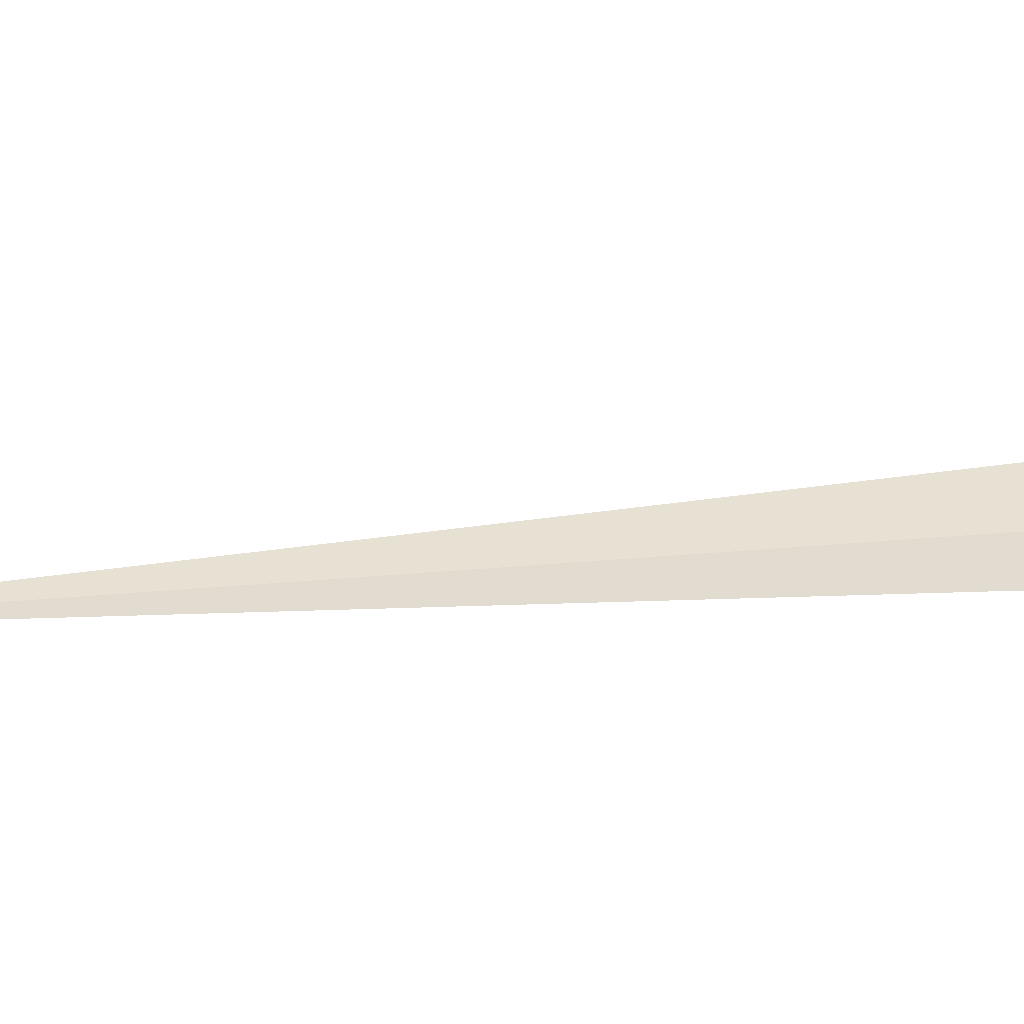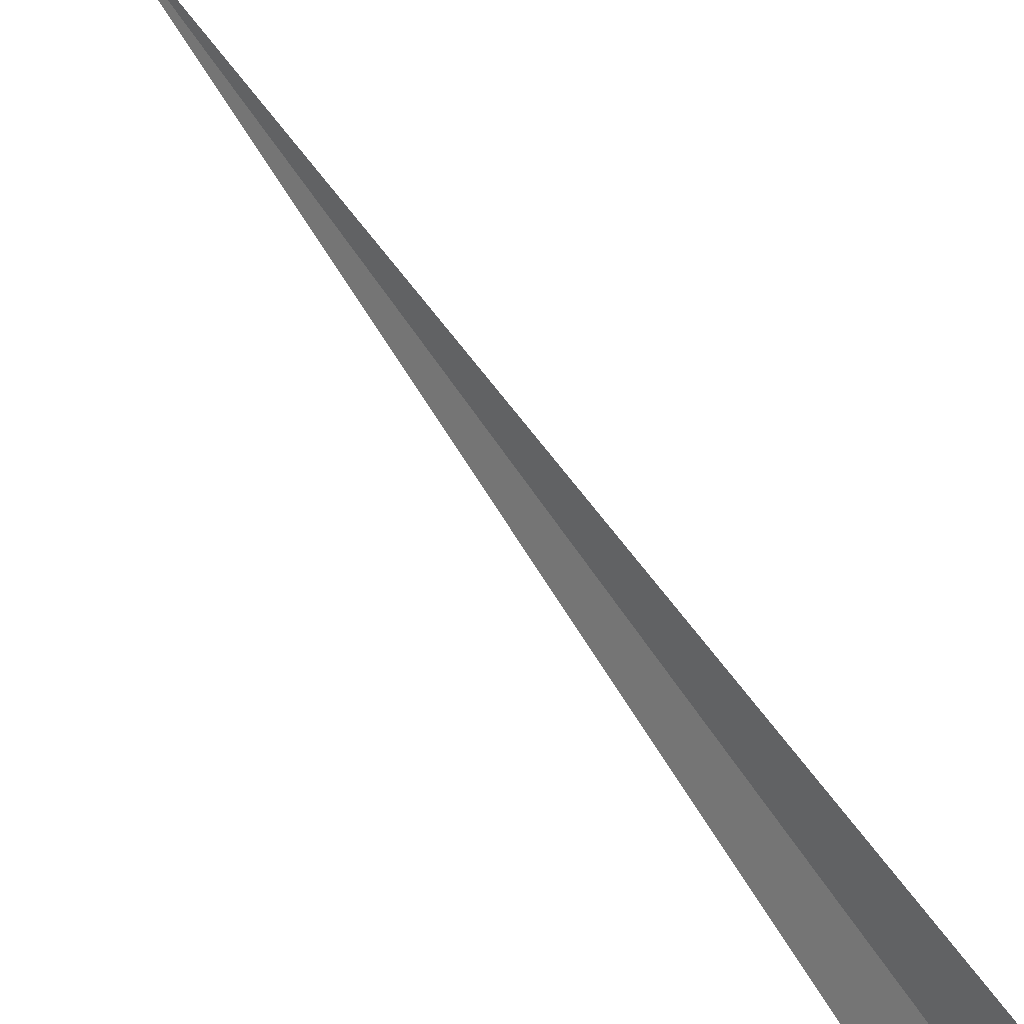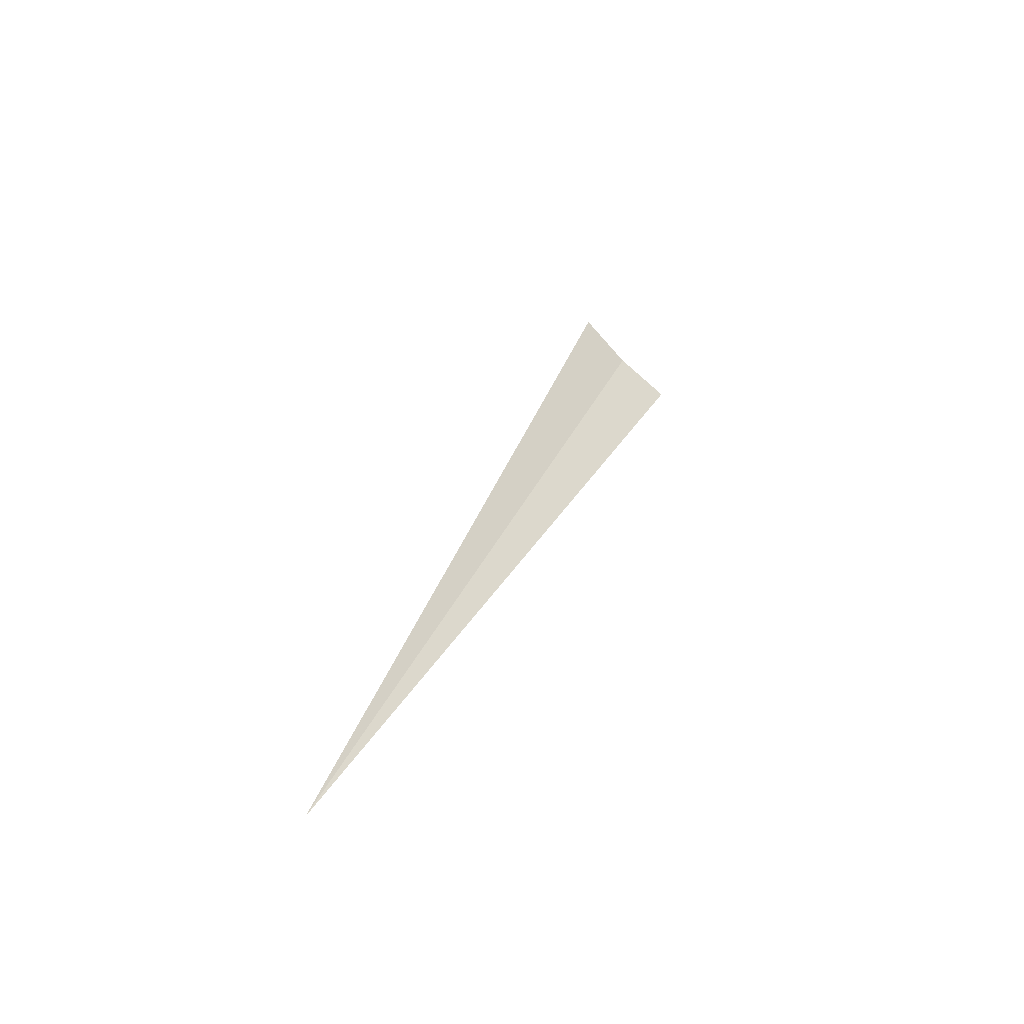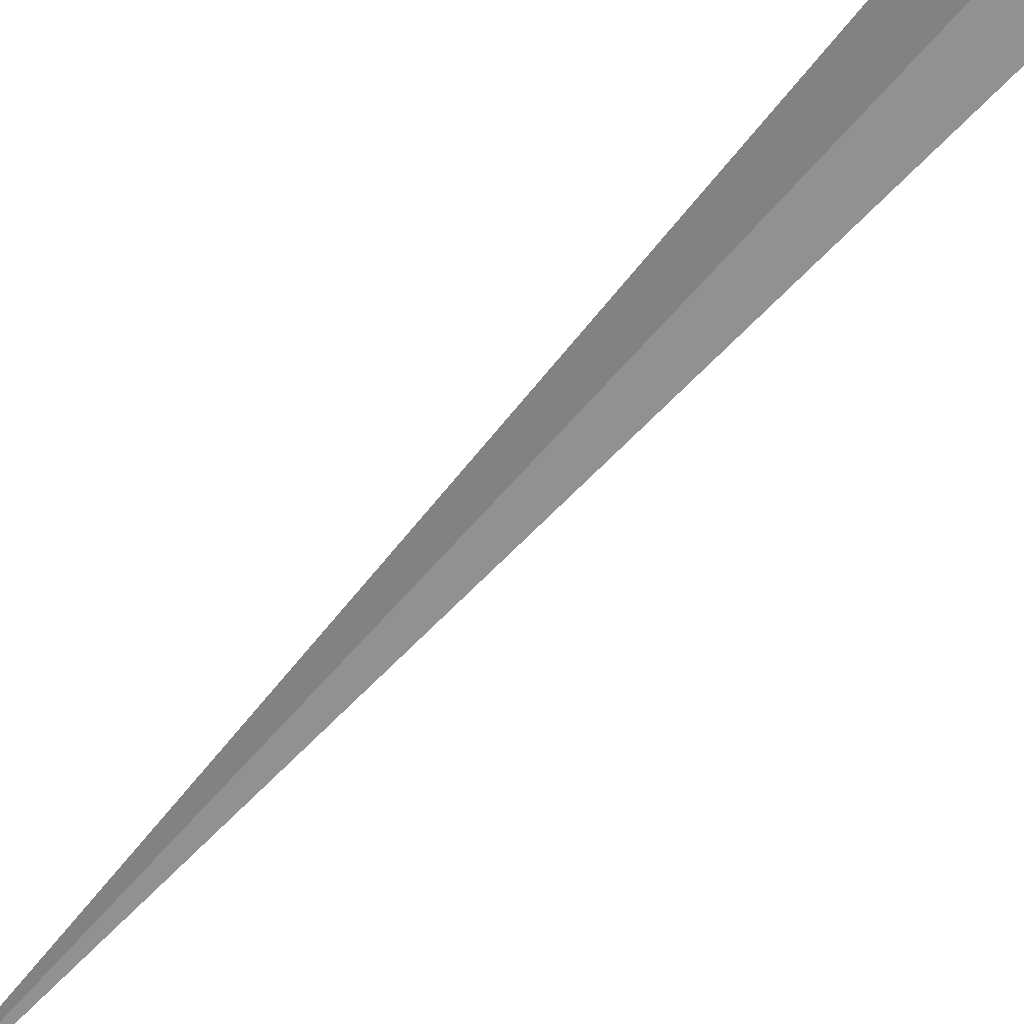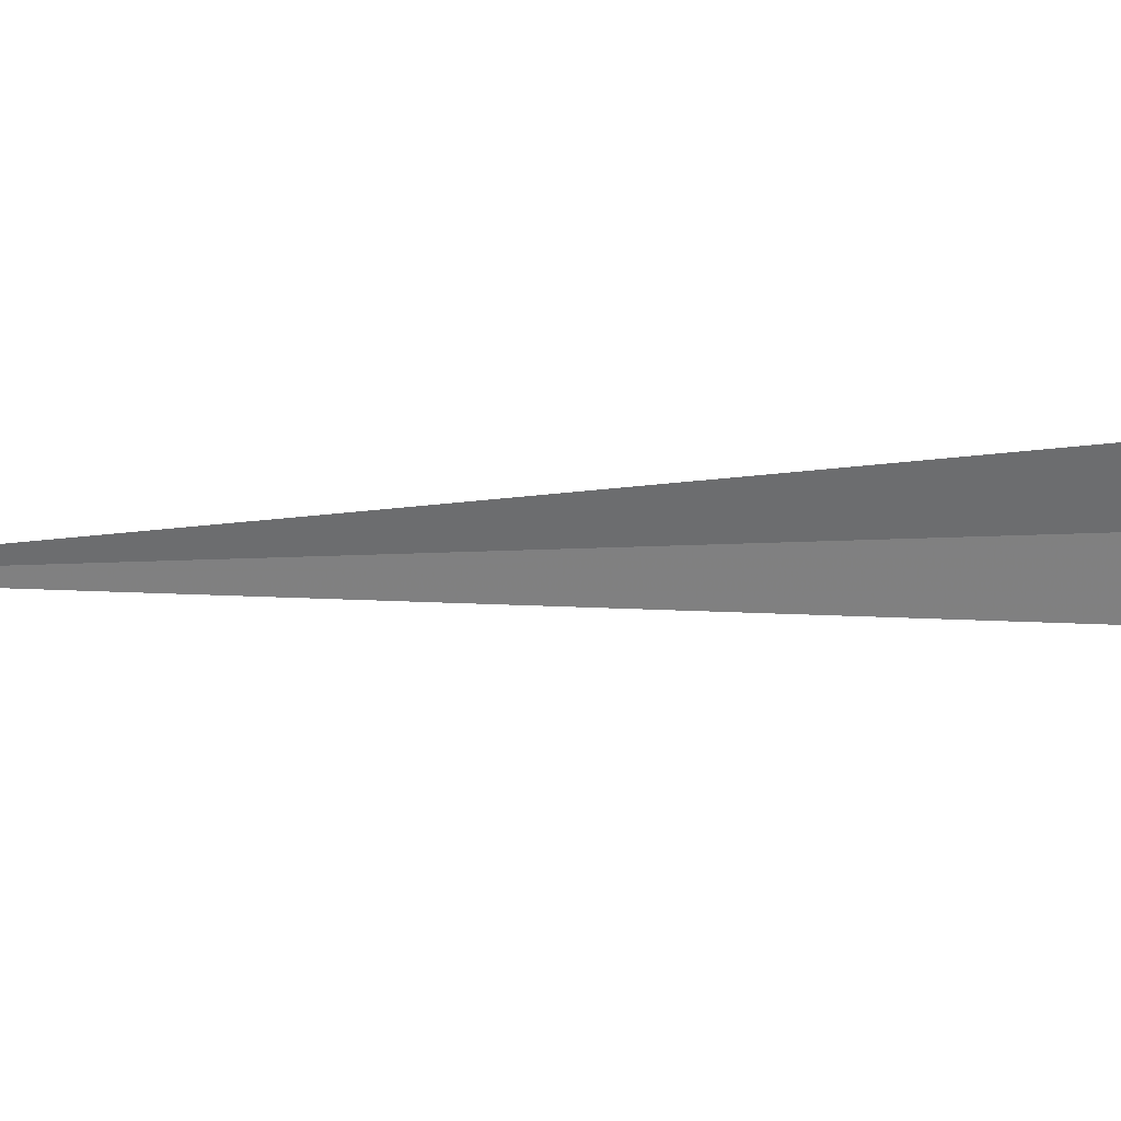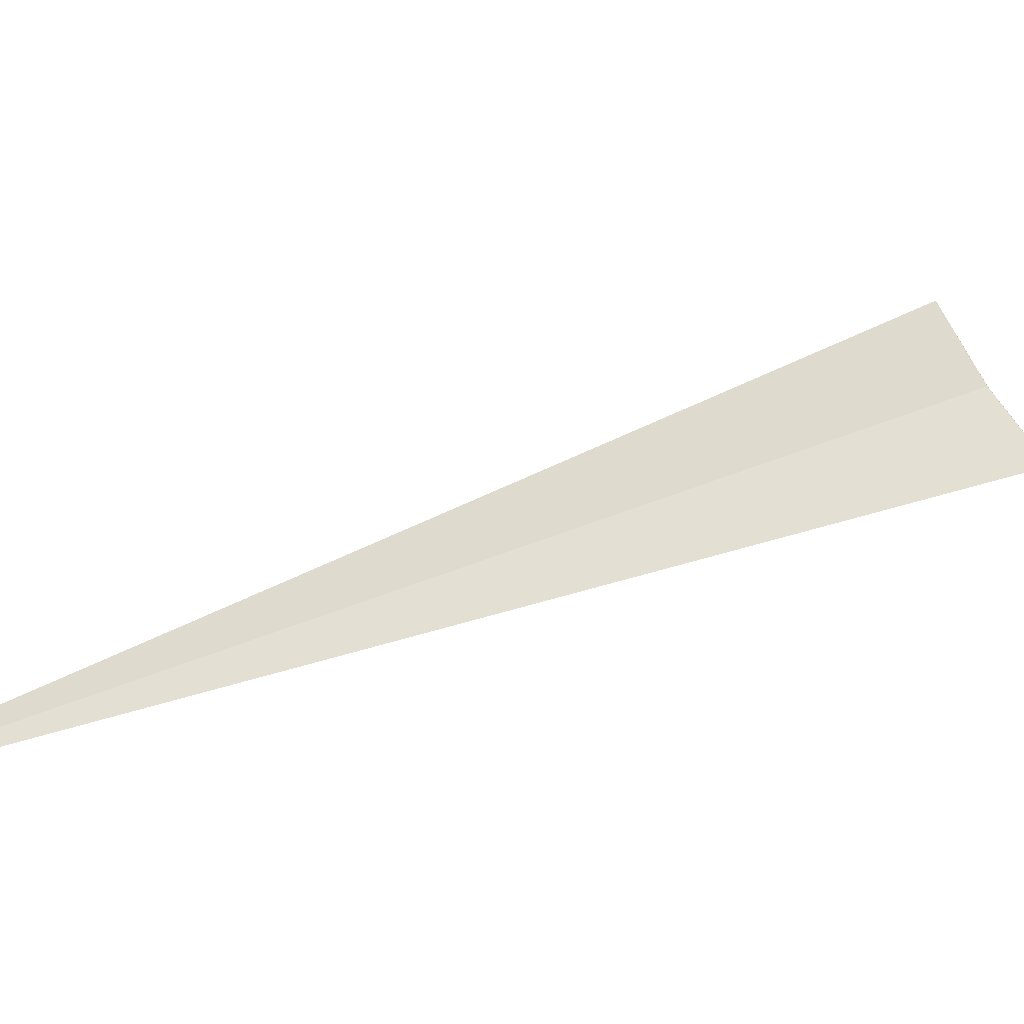
<metadata>
{"format":"obj","ext":"obj","renderer":"f3d","projection":"perspective","resolution":1024,"background":"white","views":[{"elev":-19.4,"azim":-136.6,"up":"+Y"},{"elev":79.1,"azim":-56.0,"up":"+Y"},{"elev":-77.7,"azim":-170.0,"up":"+Z"},{"elev":66.1,"azim":-157.0,"up":"+Y"},{"elev":64.3,"azim":-107.5,"up":"+Y"},{"elev":1.3,"azim":-158.9,"up":"+Y"}]}
</metadata>
<code>
v 3.902 -6.636 19.5
v 3.004 -7.744 19.46
v 3.003 -7.745 19.47
v 3.903 -6.636 19.48
v 4.654 -5.428 19.51
v 11.54 -11 0
f 1 3 2
f 1 2 4
f 1 5 6
f 1 4 5
f 1 6 3

</code>
